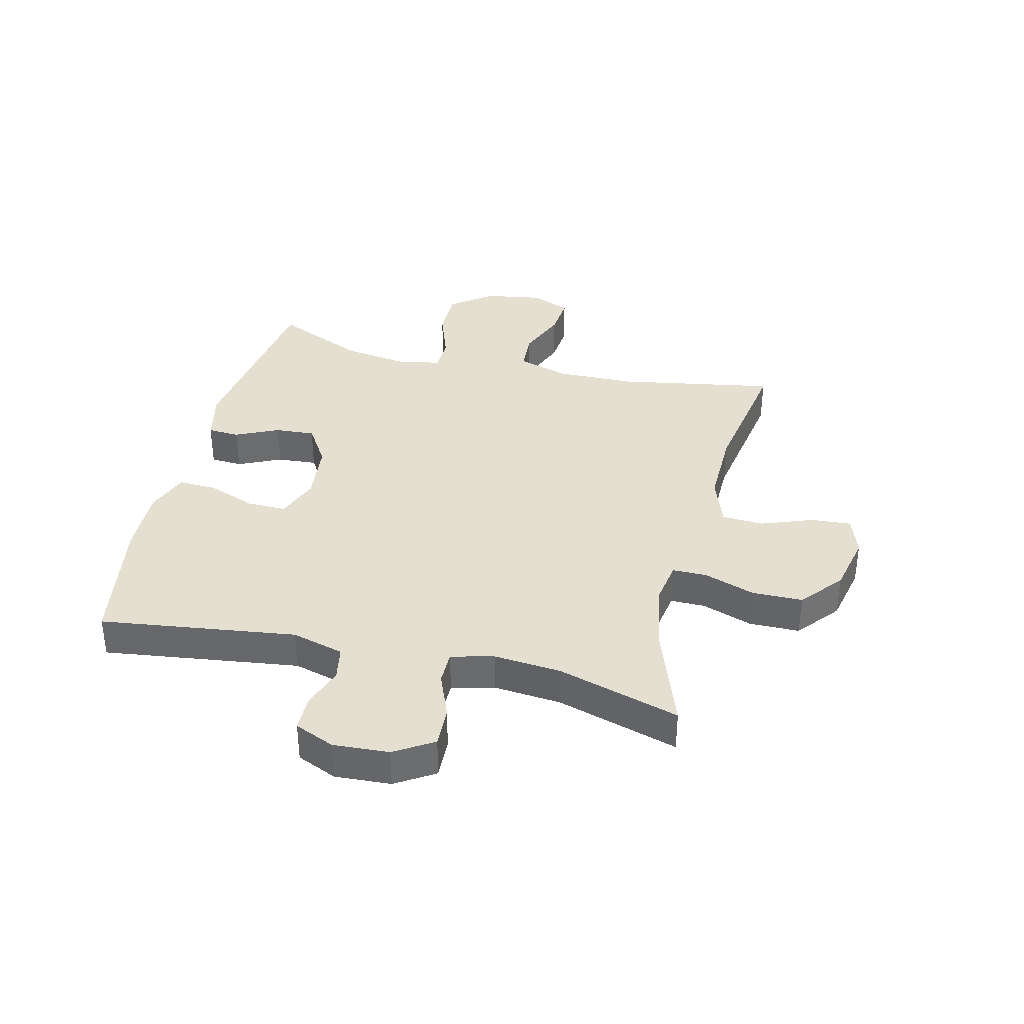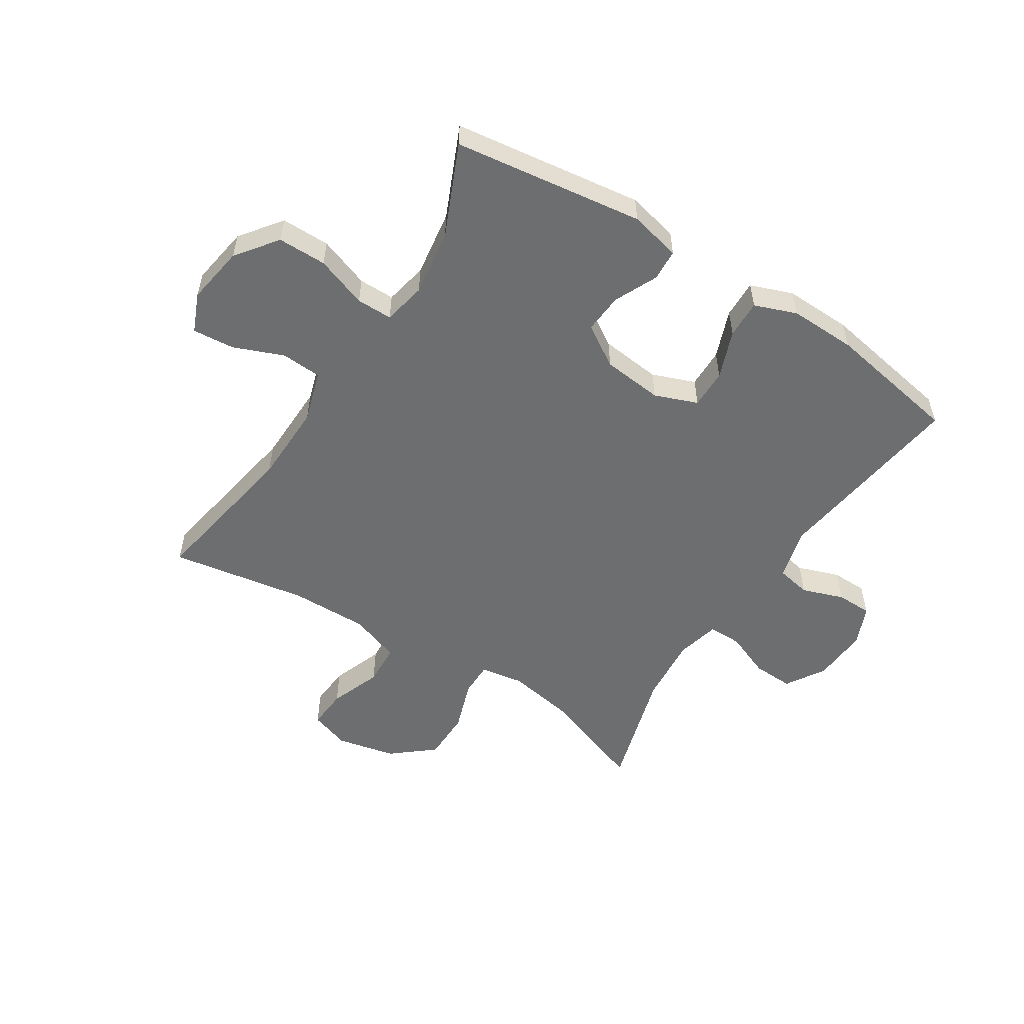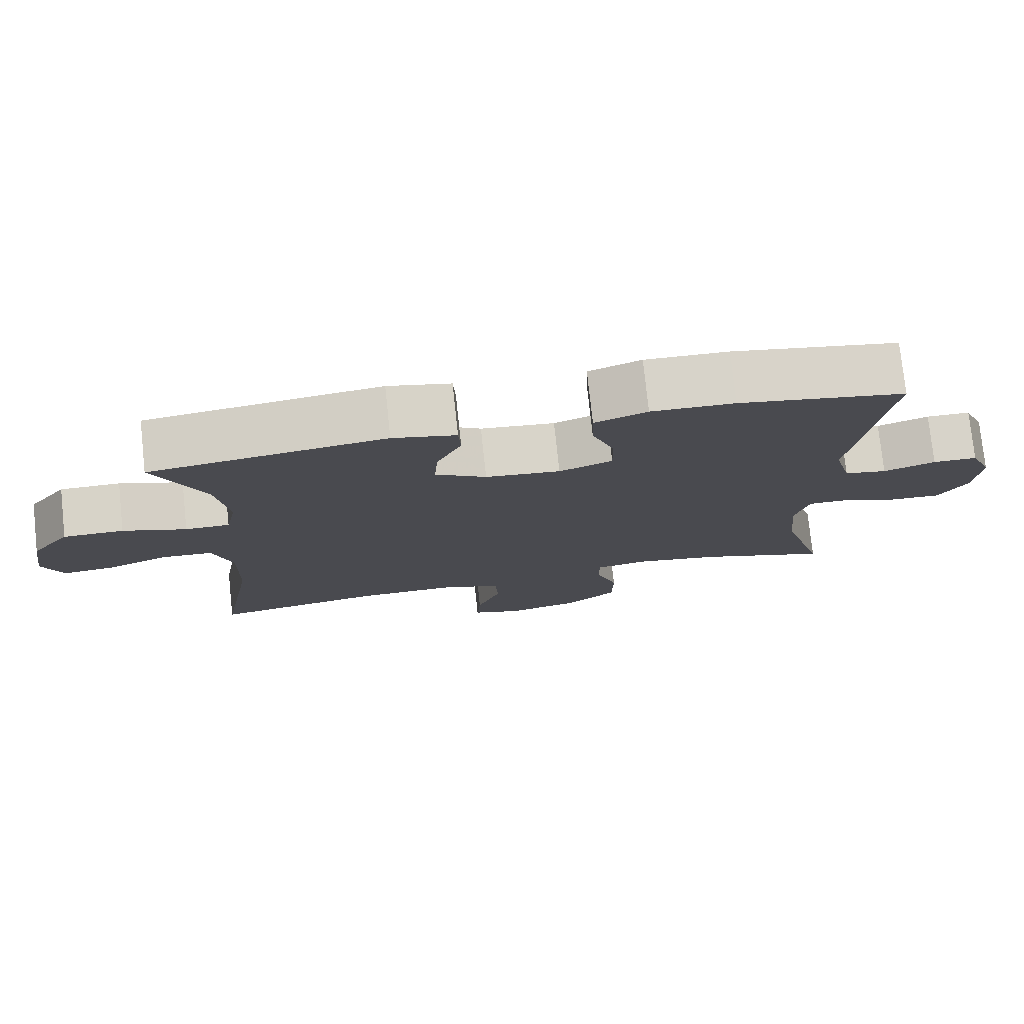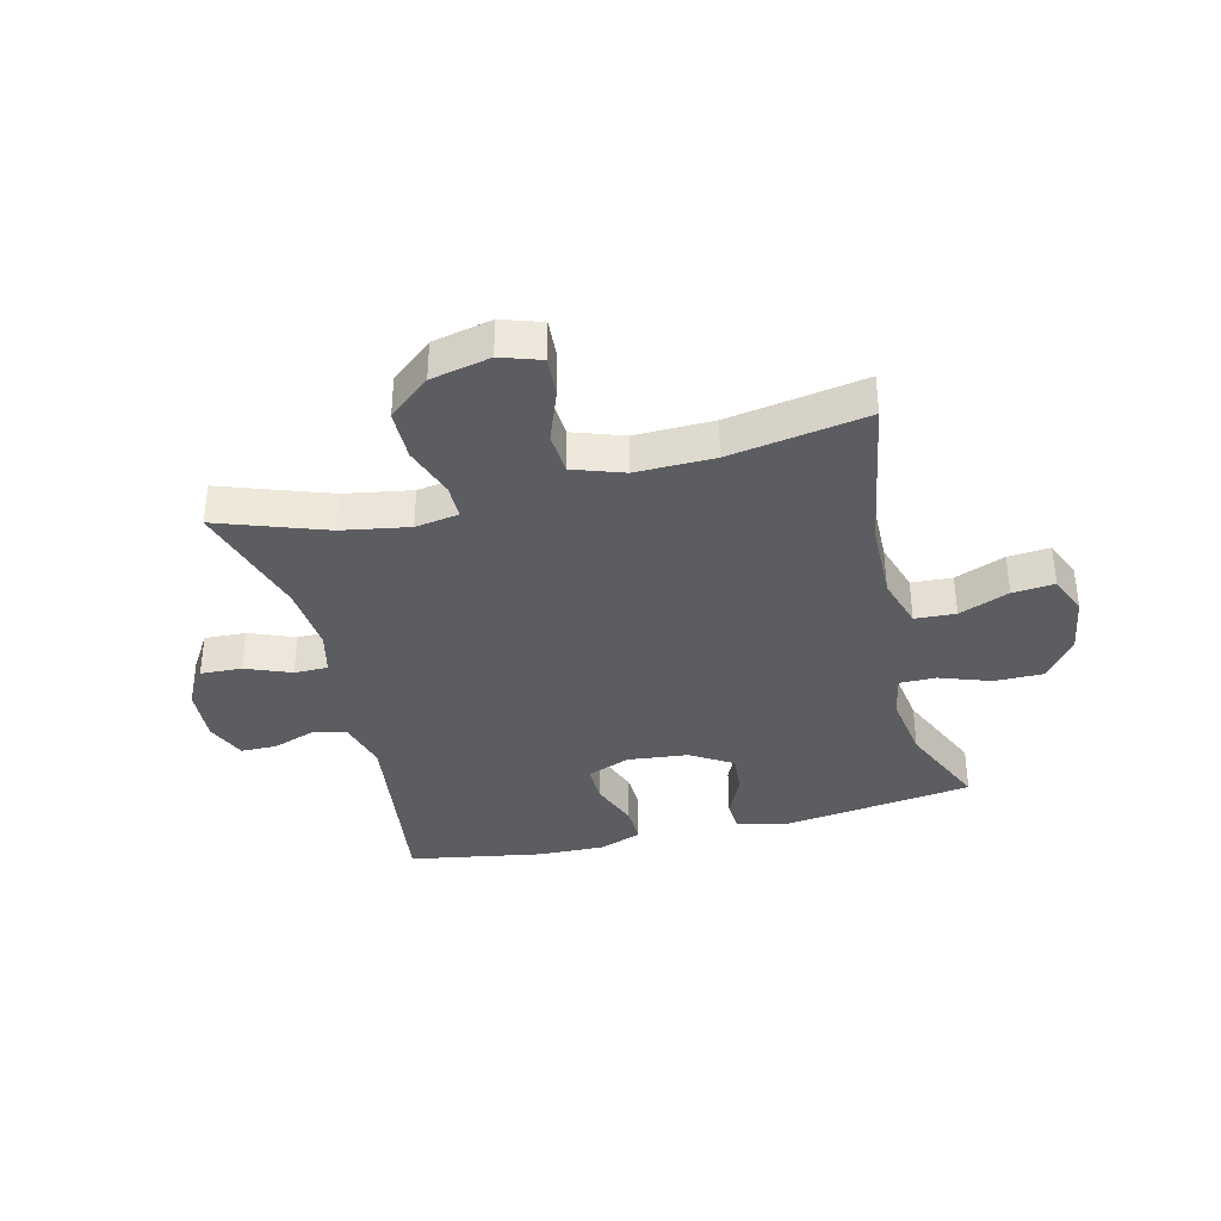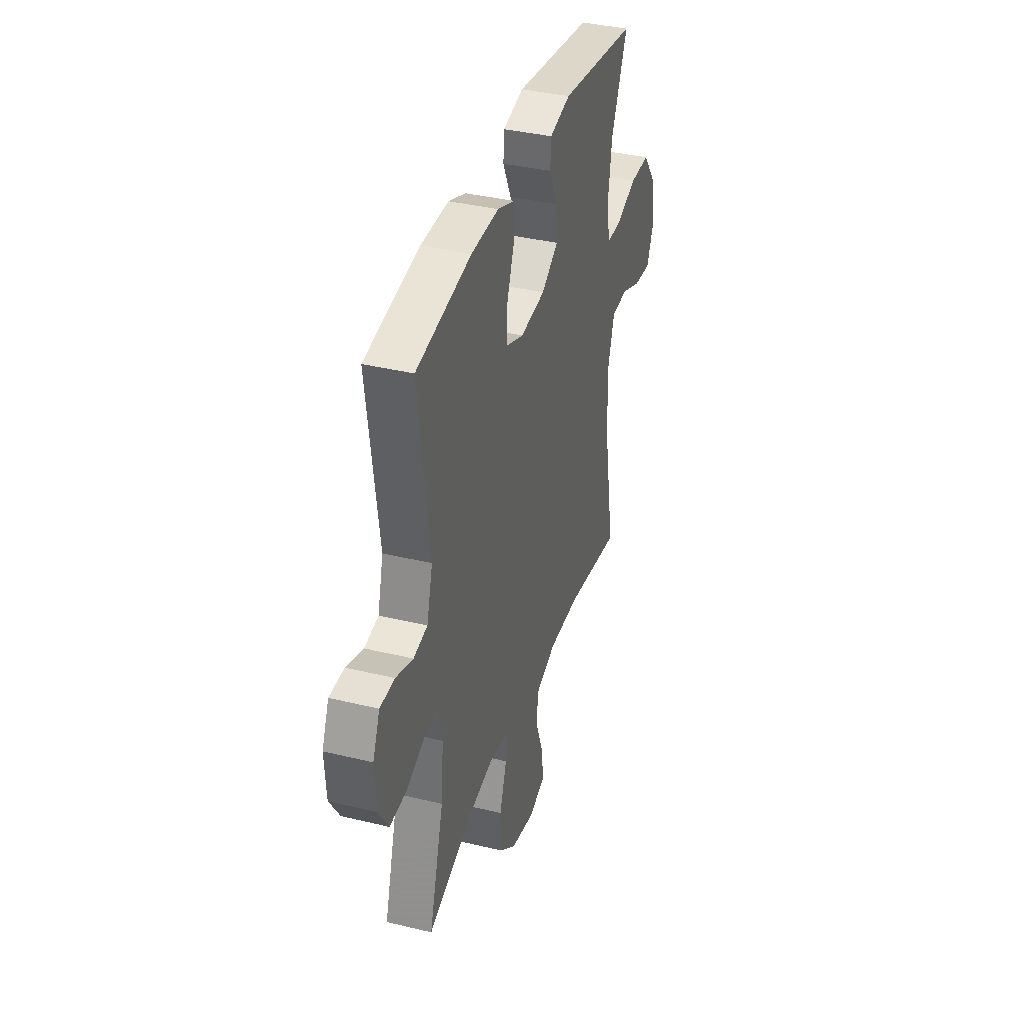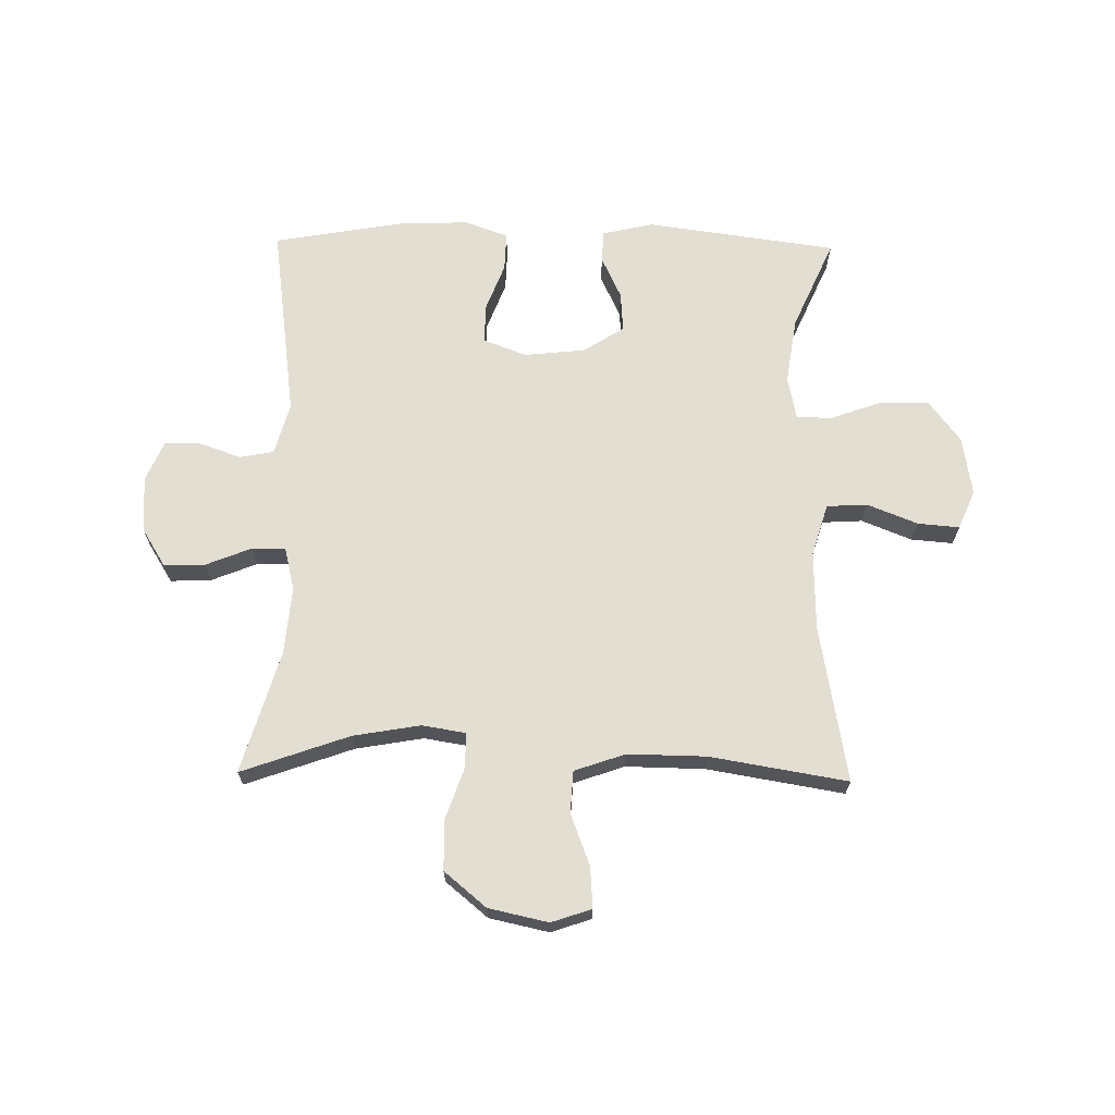
<metadata>
{"format":"obj","ext":"obj","renderer":"f3d","projection":"perspective","resolution":1024,"background":"white","views":[{"elev":36.8,"azim":103.7,"up":"+Y"},{"elev":-54.2,"azim":-32.5,"up":"+Y"},{"elev":76.9,"azim":-6.1,"up":"+Z"},{"elev":-36.4,"azim":-166.0,"up":"+Y"},{"elev":37.3,"azim":107.3,"up":"+Z"},{"elev":67.5,"azim":-179.1,"up":"+Y"}]}
</metadata>
<code>
v -0.5 0.07 0.5
v -0.177 0.07 0.544
v -0.09 0.07 0.524
v -0.087 0.07 0.47
v -0.121 0.07 0.397
v -0.126 0.07 0.329
v -0.056 0.07 0.285
v 0.047 0.07 0.274
v 0.12 0.07 0.302
v 0.119 0.07 0.369
v 0.088 0.07 0.451
v 0.086 0.07 0.516
v 0.158 0.07 0.543
v 0.272 0.07 0.54
v 0.5 0.07 0.5
v 0.455 0.07 0.167
v 0.479 0.07 0.078
v 0.537 0.07 0.067
v 0.608 0.07 0.092
v 0.669 0.07 0.091
v 0.698 0.07 0.023
v 0.692 0.07 -0.072
v 0.651 0.07 -0.138
v 0.581 0.07 -0.135
v 0.504 0.07 -0.104
v 0.447 0.07 -0.104
v 0.429 0.07 -0.177
v 0.439 0.07 -0.292
v 0.5 0.07 -0.5
v 0.317 0.07 -0.435
v 0.203 0.07 -0.415
v 0.129 0.07 -0.427
v 0.129 0.07 -0.486
v 0.159 0.07 -0.573
v 0.158 0.07 -0.659
v 0.087 0.07 -0.718
v -0.014 0.07 -0.74
v -0.082 0.07 -0.717
v -0.077 0.07 -0.648
v -0.044 0.07 -0.56
v -0.048 0.07 -0.489
v -0.134 0.07 -0.459
v -0.267 0.07 -0.461
v -0.5 0.07 -0.5
v -0.453 0.07 -0.234
v -0.45 0.07 -0.098
v -0.477 0.07 -0.01
v -0.546 0.07 -0.006
v -0.631 0.07 -0.04
v -0.702 0.07 -0.046
v -0.73 0.07 0.02
v -0.714 0.07 0.12
v -0.661 0.07 0.19
v -0.578 0.07 0.19
v -0.491 0.07 0.159
v -0.43 0.07 0.159
v -0.415 0.07 0.232
v -0.432 0.07 0.346
v -0.5 0 0.5
v -0.177 0 0.544
v -0.09 0 0.524
v -0.087 0 0.47
v -0.121 0 0.397
v -0.126 0 0.329
v -0.056 0 0.285
v 0.047 0 0.274
v 0.12 0 0.302
v 0.119 0 0.369
v 0.088 0 0.451
v 0.086 0 0.516
v 0.158 0 0.543
v 0.272 0 0.54
v 0.5 0 0.5
v 0.455 0 0.167
v 0.479 0 0.078
v 0.537 0 0.067
v 0.608 0 0.092
v 0.669 0 0.091
v 0.698 0 0.023
v 0.692 0 -0.072
v 0.651 0 -0.138
v 0.581 0 -0.135
v 0.504 0 -0.104
v 0.447 0 -0.104
v 0.429 0 -0.177
v 0.439 0 -0.292
v 0.5 0 -0.5
v 0.317 0 -0.435
v 0.203 0 -0.415
v 0.129 0 -0.427
v 0.129 0 -0.486
v 0.159 0 -0.573
v 0.158 0 -0.659
v 0.087 0 -0.718
v -0.014 0 -0.74
v -0.082 0 -0.717
v -0.077 0 -0.648
v -0.044 0 -0.56
v -0.048 0 -0.489
v -0.134 0 -0.459
v -0.267 0 -0.461
v -0.5 0 -0.5
v -0.453 0 -0.234
v -0.45 0 -0.098
v -0.477 0 -0.01
v -0.546 0 -0.006
v -0.631 0 -0.04
v -0.702 0 -0.046
v -0.73 0 0.02
v -0.714 0 0.12
v -0.661 0 0.19
v -0.578 0 0.19
v -0.491 0 0.159
v -0.43 0 0.159
v -0.415 0 0.232
v -0.432 0 0.346
f 52 53 54 55
f 52 55 56
f 51 52 56
f 48 49 50 51
f 47 48 51 56
f 46 47 56
f 45 46 56 57
f 43 44 45
f 42 43 45 57
f 37 38 39 40
f 37 40 41
f 36 37 41
f 33 34 35 36
f 32 33 36 41
f 28 29 30
f 27 28 30 31
f 26 27 31 32
f 22 23 24 25
f 22 25 26
f 21 22 26
f 18 19 20 21
f 17 18 21 26
f 16 17 26 32
f 10 11 12 13
f 9 10 13 14
f 2 3 4 5
f 58 1 2 5
f 58 5 6
f 57 58 6 7
f 42 57 7 8
f 41 42 8 9
f 15 16 32 41
f 9 14 15 41
f 113 112 111 110
f 114 113 110
f 114 110 109
f 109 108 107 106
f 114 109 106 105
f 114 105 104
f 115 114 104 103
f 103 102 101
f 115 103 101 100
f 98 97 96 95
f 99 98 95
f 99 95 94
f 94 93 92 91
f 99 94 91 90
f 88 87 86
f 89 88 86 85
f 90 89 85 84
f 83 82 81 80
f 84 83 80
f 84 80 79
f 79 78 77 76
f 84 79 76 75
f 90 84 75 74
f 71 70 69 68
f 72 71 68 67
f 63 62 61 60
f 63 60 59 116
f 64 63 116
f 65 64 116 115
f 66 65 115 100
f 67 66 100 99
f 99 90 74 73
f 99 73 72 67
f 1 59 60 2
f 2 60 61 3
f 3 61 62 4
f 4 62 63 5
f 5 63 64 6
f 6 64 65 7
f 7 65 66 8
f 8 66 67 9
f 9 67 68 10
f 10 68 69 11
f 11 69 70 12
f 12 70 71 13
f 13 71 72 14
f 14 72 73 15
f 15 73 74 16
f 16 74 75 17
f 17 75 76 18
f 18 76 77 19
f 19 77 78 20
f 20 78 79 21
f 21 79 80 22
f 22 80 81 23
f 23 81 82 24
f 24 82 83 25
f 25 83 84 26
f 26 84 85 27
f 27 85 86 28
f 28 86 87 29
f 29 87 88 30
f 30 88 89 31
f 31 89 90 32
f 32 90 91 33
f 33 91 92 34
f 34 92 93 35
f 35 93 94 36
f 36 94 95 37
f 37 95 96 38
f 38 96 97 39
f 39 97 98 40
f 40 98 99 41
f 41 99 100 42
f 42 100 101 43
f 43 101 102 44
f 44 102 103 45
f 45 103 104 46
f 46 104 105 47
f 47 105 106 48
f 48 106 107 49
f 49 107 108 50
f 50 108 109 51
f 51 109 110 52
f 52 110 111 53
f 53 111 112 54
f 54 112 113 55
f 55 113 114 56
f 56 114 115 57
f 57 115 116 58
f 58 116 59 1

</code>
